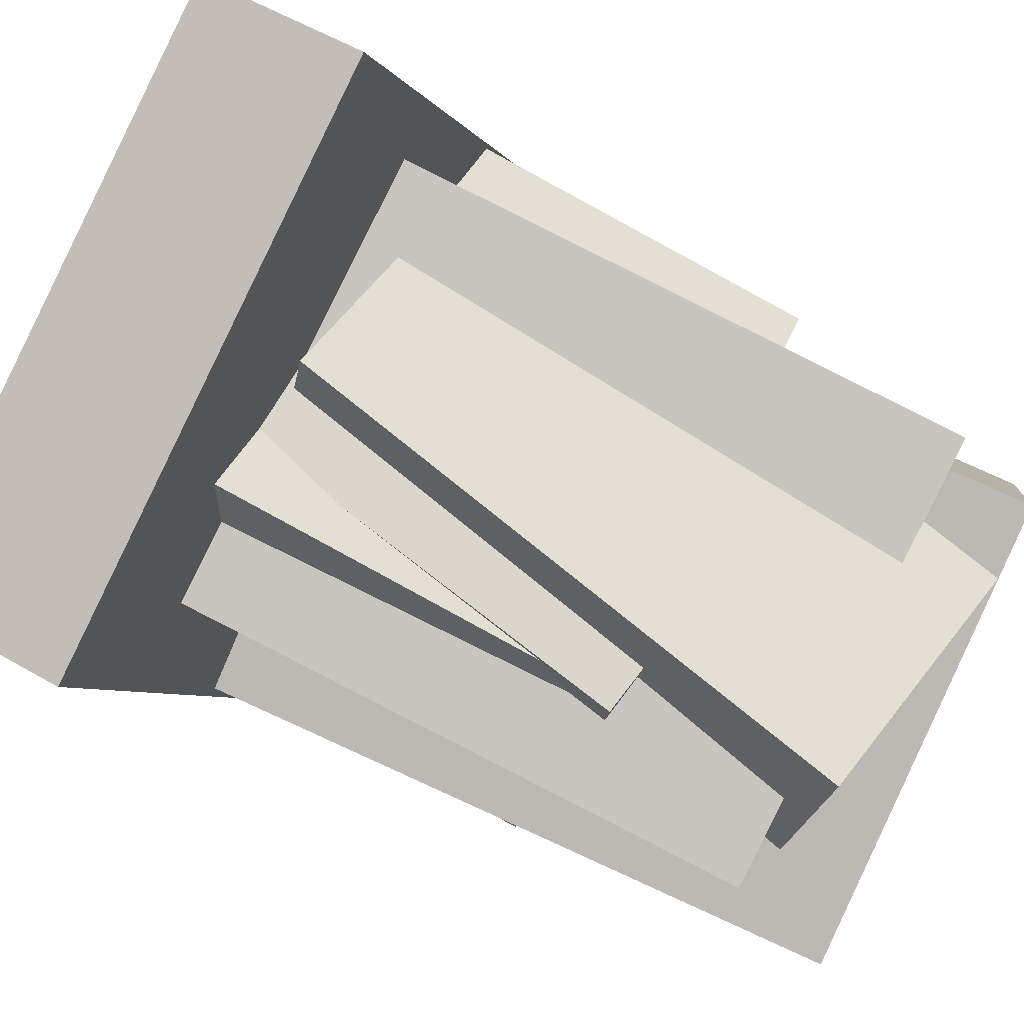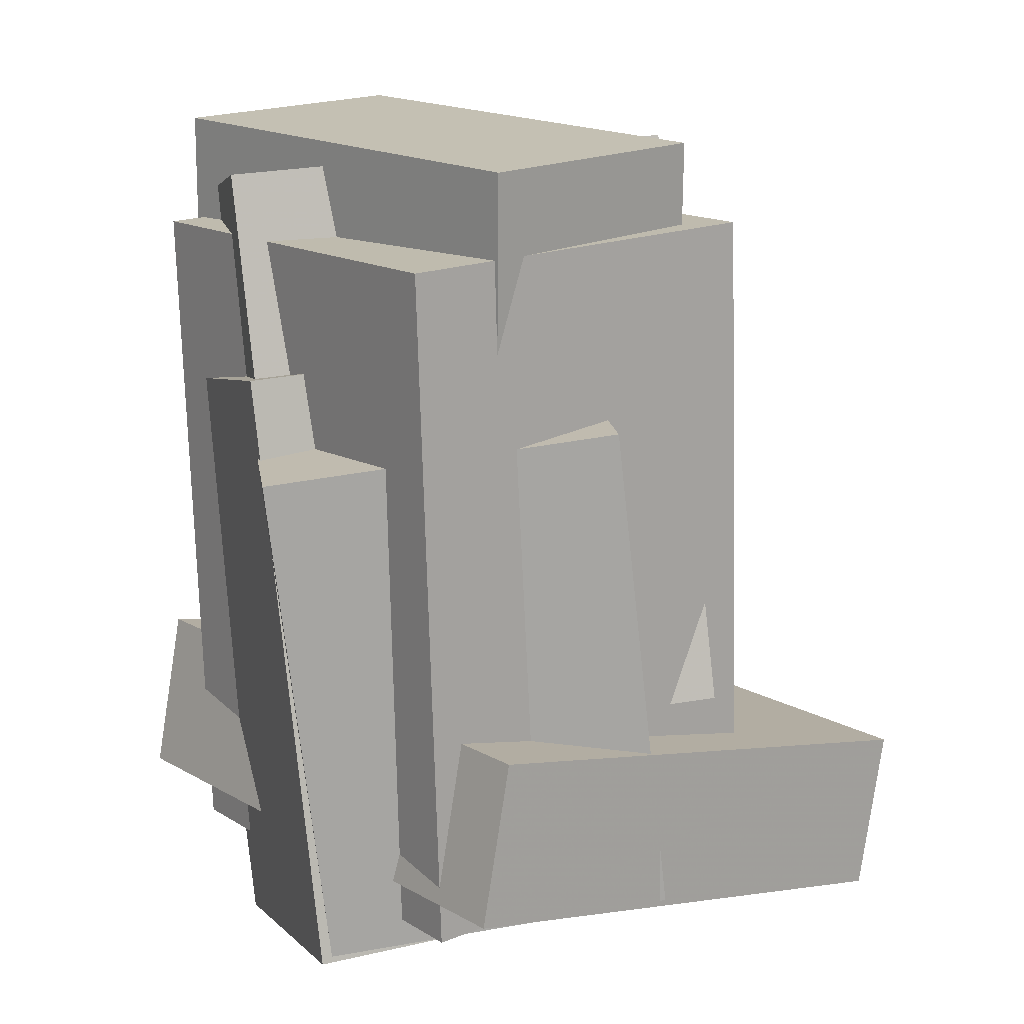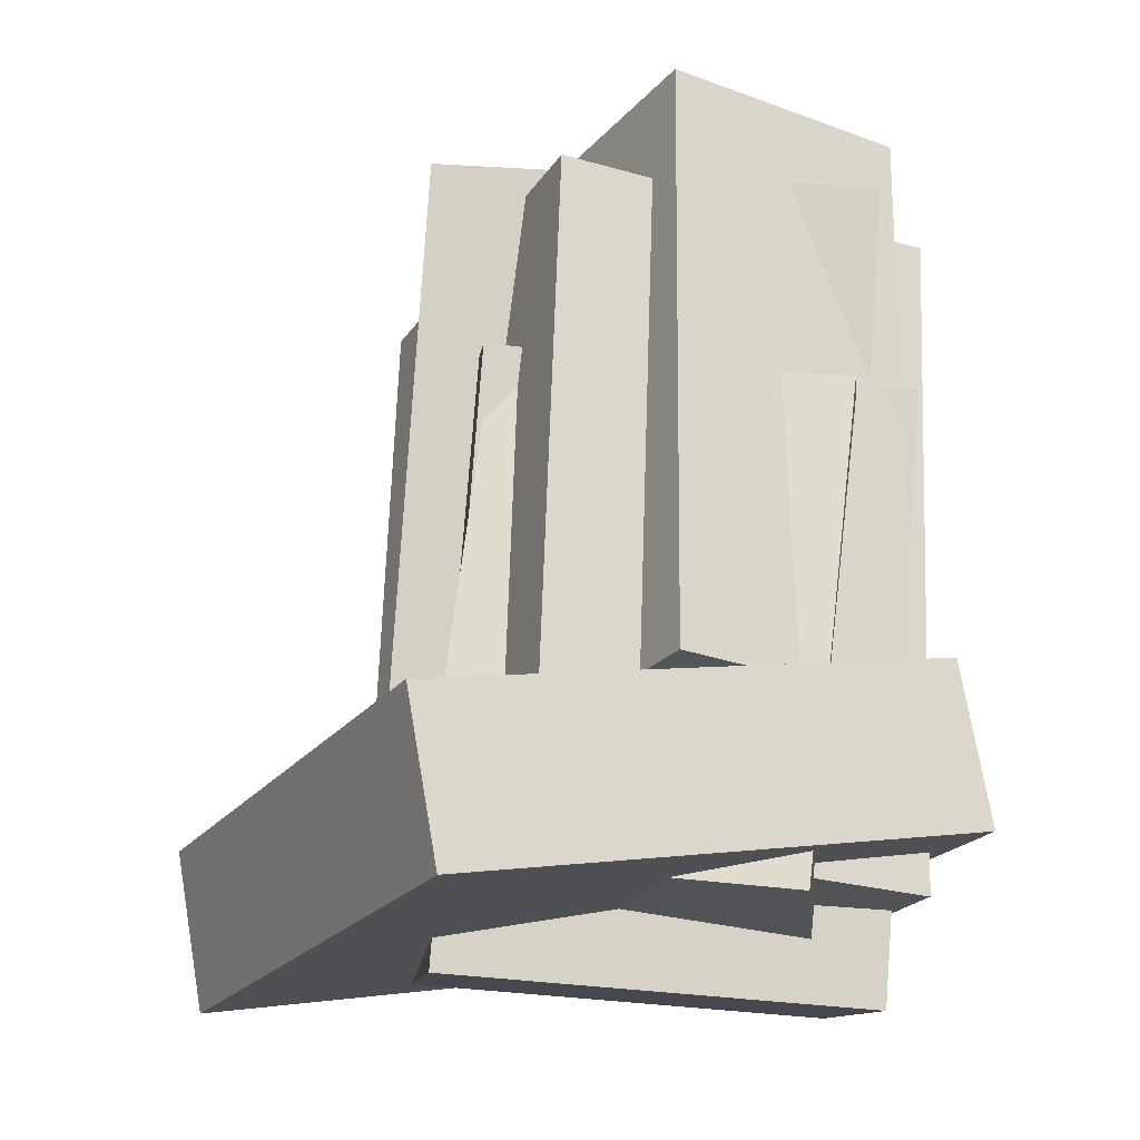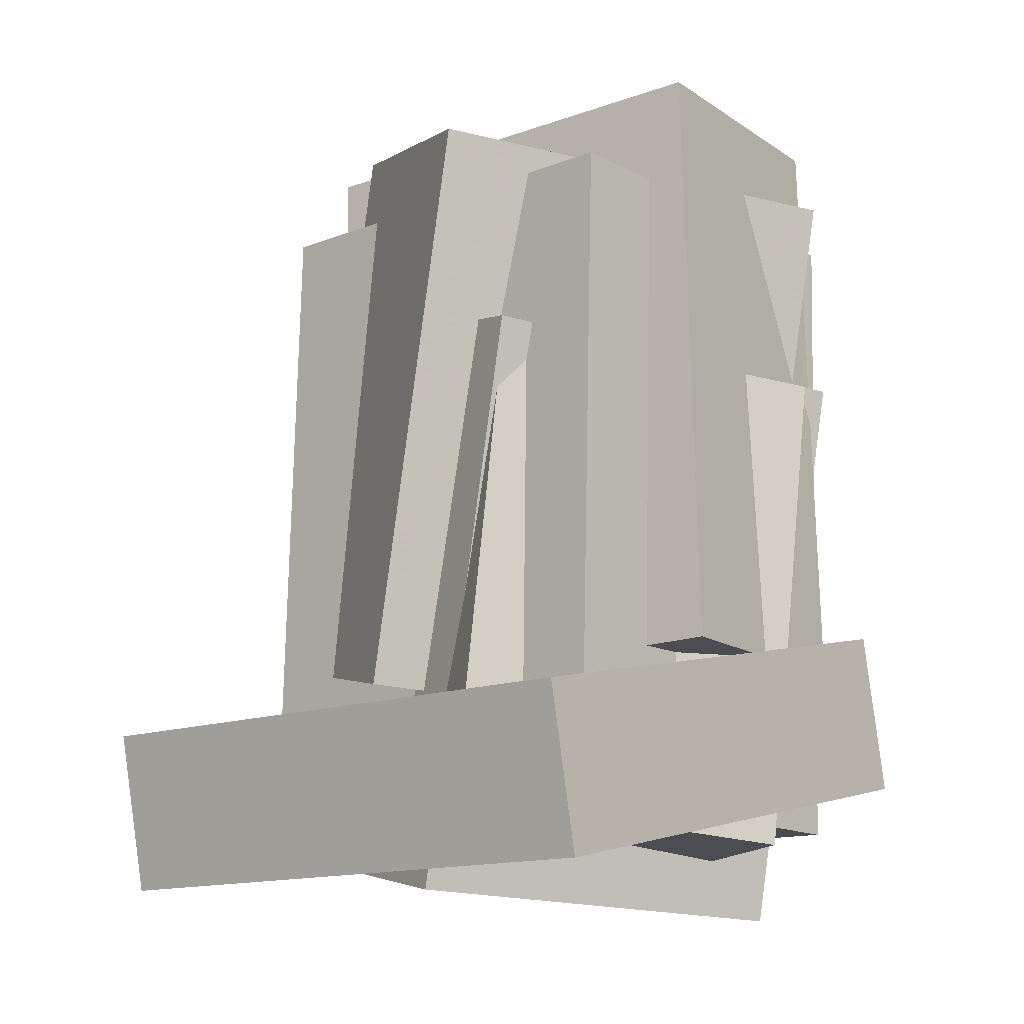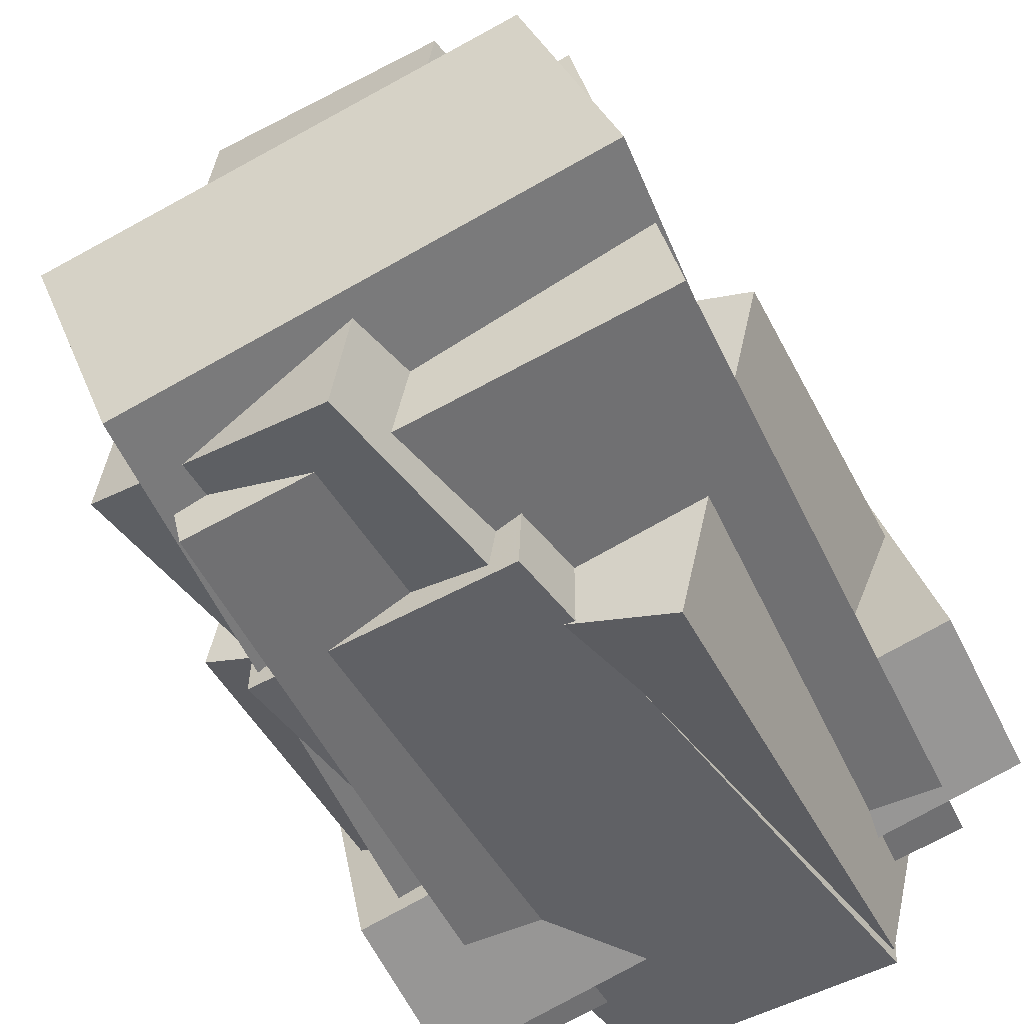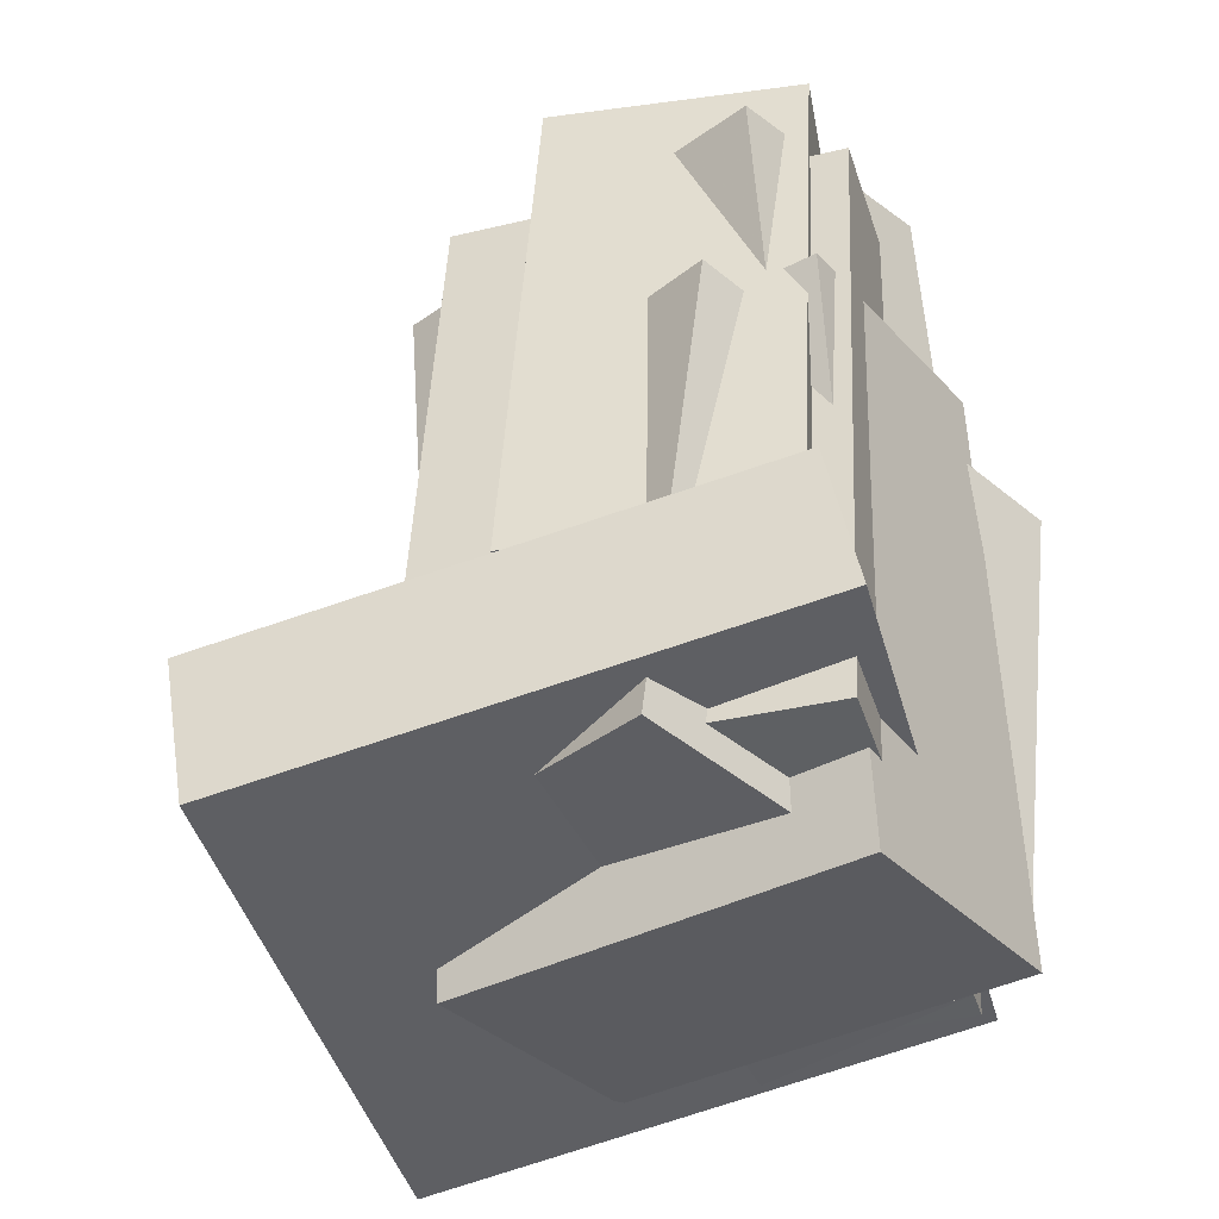
<metadata>
{"format":"obj","ext":"obj","renderer":"f3d","projection":"perspective","resolution":1024,"background":"white","views":[{"elev":76.5,"azim":118.2,"up":"+Z"},{"elev":13.9,"azim":-115.4,"up":"+Y"},{"elev":-20.3,"azim":78.5,"up":"+Y"},{"elev":-11.8,"azim":54.6,"up":"+Y"},{"elev":-51.7,"azim":-154.4,"up":"+Z"},{"elev":-42.5,"azim":120.2,"up":"+Y"}]}
</metadata>
<code>
v -0.1457 -0.2924 -0.383
v -0.257 -0.256 0.1219
v -0.01923 0.3872 -0.4041
v -0.1305 0.4236 0.1008
v 0.1363 -0.3428 -0.3172
v 0.02503 -0.3065 0.1877
v 0.2628 0.3368 -0.3383
v 0.1515 0.3731 0.1666
f 1.0 7.0 5.0
f 1.0 3.0 7.0
f 1.0 4.0 3.0
f 1.0 2.0 4.0
f 3.0 8.0 7.0
f 3.0 4.0 8.0
f 5.0 7.0 8.0
f 5.0 8.0 6.0
f 1.0 5.0 6.0
f 1.0 6.0 2.0
f 2.0 6.0 8.0
f 2.0 8.0 4.0
v -0.3153 -0.4819 -0.2733
v -0.2175 -0.4607 0.1792
v -0.3334 0.3061 -0.3064
v -0.2356 0.3273 0.1461
v 0.1907 -0.4749 -0.383
v 0.2885 -0.4537 0.06947
v 0.1726 0.3131 -0.4161
v 0.2704 0.3343 0.03639
f 9.0 15.0 13.0
f 9.0 11.0 15.0
f 9.0 12.0 11.0
f 9.0 10.0 12.0
f 11.0 16.0 15.0
f 11.0 12.0 16.0
f 13.0 15.0 16.0
f 13.0 16.0 14.0
f 9.0 13.0 14.0
f 9.0 14.0 10.0
f 10.0 14.0 16.0
f 10.0 16.0 12.0
v -0.2088 -0.5325 -0.3817
v -0.2437 -0.5038 0.1146
v -0.0962 0.1572 -0.4137
v -0.1312 0.1859 0.08262
v 0.1052 -0.5826 -0.3567
v 0.07024 -0.5539 0.1396
v 0.2178 0.1071 -0.3887
v 0.1828 0.1358 0.1076
f 17.0 23.0 21.0
f 17.0 19.0 23.0
f 17.0 20.0 19.0
f 17.0 18.0 20.0
f 19.0 24.0 23.0
f 19.0 20.0 24.0
f 21.0 23.0 24.0
f 21.0 24.0 22.0
f 17.0 21.0 22.0
f 17.0 22.0 18.0
f 18.0 22.0 24.0
f 18.0 24.0 20.0
v -0.2742 -0.3059 -0.1853
v -0.1736 -0.2924 0.1024
v -0.3219 0.4083 -0.202
v -0.2214 0.4217 0.08566
v 0.232 -0.2762 -0.3636
v 0.3326 -0.2628 -0.07593
v 0.1843 0.4379 -0.3804
v 0.2848 0.4514 -0.09266
f 25.0 31.0 29.0
f 25.0 27.0 31.0
f 25.0 28.0 27.0
f 25.0 26.0 28.0
f 27.0 32.0 31.0
f 27.0 28.0 32.0
f 29.0 31.0 32.0
f 29.0 32.0 30.0
f 25.0 29.0 30.0
f 25.0 30.0 26.0
f 26.0 30.0 32.0
f 26.0 32.0 28.0
v -0.3993 -0.4336 -0.2581
v -0.2341 -0.5499 0.3608
v -0.3945 -0.2442 -0.2238
v -0.2292 -0.3606 0.3951
v 0.2643 -0.419 -0.4326
v 0.4295 -0.5354 0.1863
v 0.2692 -0.2296 -0.3983
v 0.4344 -0.346 0.2206
f 33.0 39.0 37.0
f 33.0 35.0 39.0
f 33.0 36.0 35.0
f 33.0 34.0 36.0
f 35.0 40.0 39.0
f 35.0 36.0 40.0
f 37.0 39.0 40.0
f 37.0 40.0 38.0
f 33.0 37.0 38.0
f 33.0 38.0 34.0
f 34.0 38.0 40.0
f 34.0 40.0 36.0
v -0.2106 -0.5239 -0.3702
v -0.3297 -0.4761 0.01612
v -0.2163 0.05988 -0.4442
v -0.3354 0.1077 -0.05782
v 0.293 -0.4997 -0.2179
v 0.1739 -0.4519 0.1684
v 0.2873 0.08409 -0.2919
v 0.1682 0.1319 0.09447
f 41.0 47.0 45.0
f 41.0 43.0 47.0
f 41.0 44.0 43.0
f 41.0 42.0 44.0
f 43.0 48.0 47.0
f 43.0 44.0 48.0
f 45.0 47.0 48.0
f 45.0 48.0 46.0
f 41.0 45.0 46.0
f 41.0 46.0 42.0
f 42.0 46.0 48.0
f 42.0 48.0 44.0

</code>
